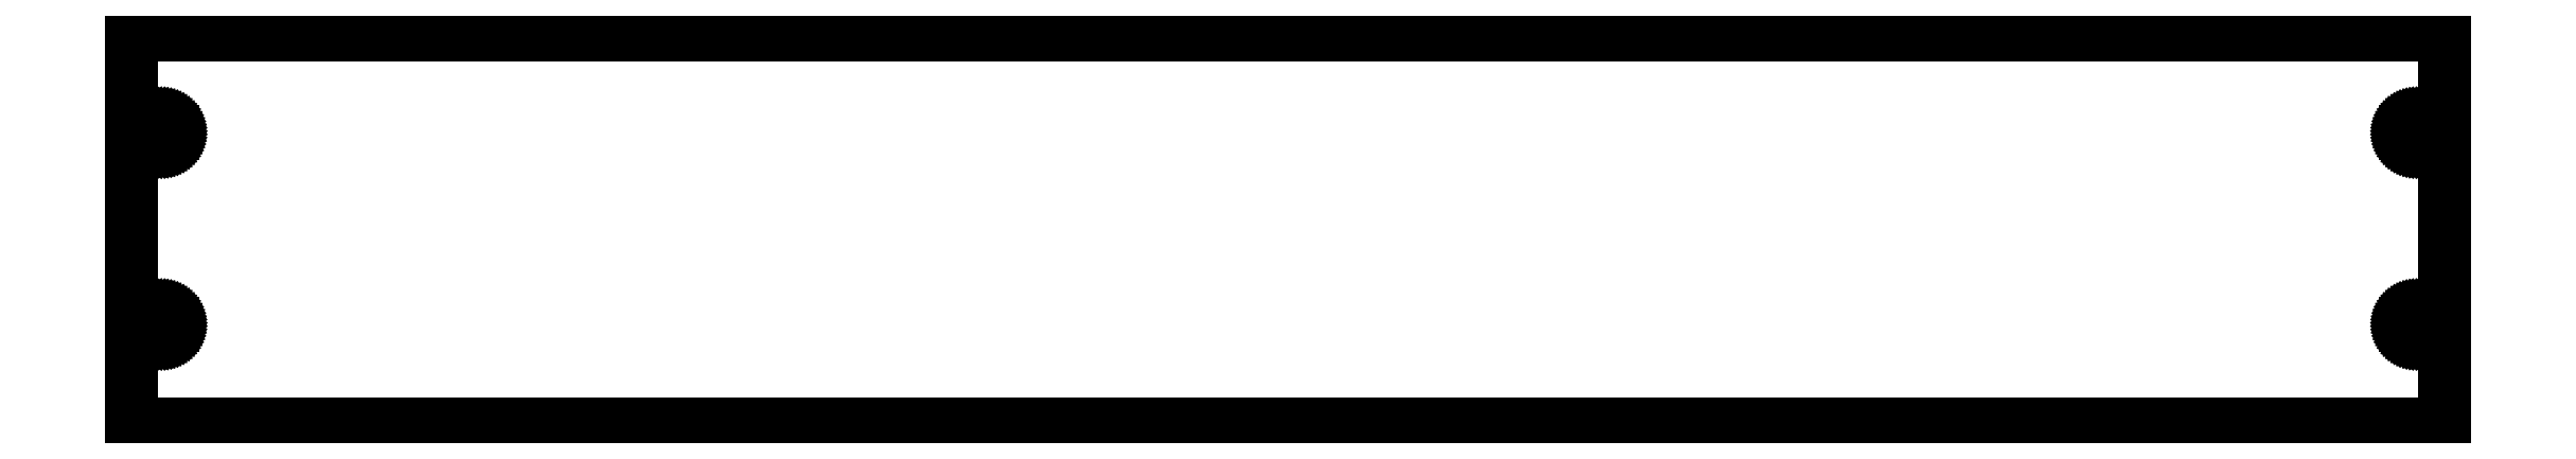
<metadata>
{"format":"dxf","ext":"dxf","renderer":"ezdxf+matplotlib","layout":"modelspace","background":"white","min_lineweight":24,"dpi":150}
</metadata>
<code>
0
SECTION
2
ENTITIES
0
LINE
8
0
10
349.8
20
58.75
11
0
21
58.75
0
LINE
8
0
10
0
20
58.75
11
0
21
0
0
LINE
8
0
10
0
20
0
11
349.8
21
0
0
LINE
8
0
10
349.8
20
0
11
349.8
21
58.75
0
LINE
8
0
10
345.2
20
42.33
11
345
21
42.39
0
LINE
8
0
10
345
20
42.39
11
344.7
21
42.49
0
LINE
8
0
10
344.7
20
42.49
11
344.5
21
42.62
0
LINE
8
0
10
344.5
20
42.62
11
344.3
21
42.78
0
LINE
8
0
10
344.3
20
42.78
11
344.2
21
42.96
0
LINE
8
0
10
344.2
20
42.96
11
344
21
43.17
0
LINE
8
0
10
344
20
43.17
11
343.9
21
43.39
0
LINE
8
0
10
343.9
20
43.39
11
343.8
21
43.63
0
LINE
8
0
10
343.8
20
43.63
11
343.8
21
43.88
0
LINE
8
0
10
343.8
20
43.88
11
343.8
21
44.12
0
LINE
8
0
10
343.8
20
44.12
11
343.8
21
44.37
0
LINE
8
0
10
343.8
20
44.37
11
343.9
21
44.61
0
LINE
8
0
10
343.9
20
44.61
11
344
21
44.83
0
LINE
8
0
10
344
20
44.83
11
344.2
21
45.04
0
LINE
8
0
10
344.2
20
45.04
11
344.3
21
45.22
0
LINE
8
0
10
344.3
20
45.22
11
344.5
21
45.38
0
LINE
8
0
10
344.5
20
45.38
11
344.7
21
45.51
0
LINE
8
0
10
344.7
20
45.51
11
345
21
45.61
0
LINE
8
0
10
345
20
45.61
11
345.2
21
45.67
0
LINE
8
0
10
345.2
20
45.67
11
345.4
21
45.7
0
LINE
8
0
10
345.4
20
45.7
11
345.7
21
45.69
0
LINE
8
0
10
345.7
20
45.69
11
345.9
21
45.64
0
LINE
8
0
10
345.9
20
45.64
11
346.2
21
45.56
0
LINE
8
0
10
346.2
20
45.56
11
346.4
21
45.45
0
LINE
8
0
10
346.4
20
45.45
11
346.6
21
45.31
0
LINE
8
0
10
346.6
20
45.31
11
346.8
21
45.13
0
LINE
8
0
10
346.8
20
45.13
11
346.9
21
44.94
0
LINE
8
0
10
346.9
20
44.94
11
347
21
44.72
0
LINE
8
0
10
347
20
44.72
11
347.1
21
44.49
0
LINE
8
0
10
347.1
20
44.49
11
347.2
21
44.25
0
LINE
8
0
10
347.2
20
44.25
11
347.2
21
44
0
LINE
8
0
10
347.2
20
44
11
347.2
21
43.75
0
LINE
8
0
10
347.2
20
43.75
11
347.1
21
43.51
0
LINE
8
0
10
347.1
20
43.51
11
347
21
43.28
0
LINE
8
0
10
347
20
43.28
11
346.9
21
43.06
0
LINE
8
0
10
346.9
20
43.06
11
346.8
21
42.87
0
LINE
8
0
10
346.8
20
42.87
11
346.6
21
42.69
0
LINE
8
0
10
346.6
20
42.69
11
346.4
21
42.55
0
LINE
8
0
10
346.4
20
42.55
11
346.2
21
42.44
0
LINE
8
0
10
346.2
20
42.44
11
345.9
21
42.36
0
LINE
8
0
10
345.9
20
42.36
11
345.7
21
42.31
0
LINE
8
0
10
345.7
20
42.31
11
345.4
21
42.3
0
LINE
8
0
10
345.4
20
42.3
11
345.2
21
42.33
0
LINE
8
0
10
4.314
20
42.31
11
4.07
21
42.36
0
LINE
8
0
10
4.07
20
42.36
11
3.835
21
42.44
0
LINE
8
0
10
3.835
20
42.44
11
3.614
21
42.55
0
LINE
8
0
10
3.614
20
42.55
11
3.413
21
42.69
0
LINE
8
0
10
3.413
20
42.69
11
3.234
21
42.87
0
LINE
8
0
10
3.234
20
42.87
11
3.082
21
43.06
0
LINE
8
0
10
3.082
20
43.06
11
2.961
21
43.28
0
LINE
8
0
10
2.961
20
43.28
11
2.872
21
43.51
0
LINE
8
0
10
2.872
20
43.51
11
2.818
21
43.75
0
LINE
8
0
10
2.818
20
43.75
11
2.8
21
44
0
LINE
8
0
10
2.8
20
44
11
2.818
21
44.25
0
LINE
8
0
10
2.818
20
44.25
11
2.872
21
44.49
0
LINE
8
0
10
2.872
20
44.49
11
2.961
21
44.72
0
LINE
8
0
10
2.961
20
44.72
11
3.082
21
44.94
0
LINE
8
0
10
3.082
20
44.94
11
3.234
21
45.13
0
LINE
8
0
10
3.234
20
45.13
11
3.413
21
45.31
0
LINE
8
0
10
3.413
20
45.31
11
3.614
21
45.45
0
LINE
8
0
10
3.614
20
45.45
11
3.835
21
45.56
0
LINE
8
0
10
3.835
20
45.56
11
4.07
21
45.64
0
LINE
8
0
10
4.07
20
45.64
11
4.314
21
45.69
0
LINE
8
0
10
4.314
20
45.69
11
4.562
21
45.7
0
LINE
8
0
10
4.562
20
45.7
11
4.809
21
45.67
0
LINE
8
0
10
4.809
20
45.67
11
5.049
21
45.61
0
LINE
8
0
10
5.049
20
45.61
11
5.277
21
45.51
0
LINE
8
0
10
5.277
20
45.51
11
5.489
21
45.38
0
LINE
8
0
10
5.489
20
45.38
11
5.68
21
45.22
0
LINE
8
0
10
5.68
20
45.22
11
5.846
21
45.04
0
LINE
8
0
10
5.846
20
45.04
11
5.982
21
44.83
0
LINE
8
0
10
5.982
20
44.83
11
6.088
21
44.61
0
LINE
8
0
10
6.088
20
44.61
11
6.159
21
44.37
0
LINE
8
0
10
6.159
20
44.37
11
6.195
21
44.12
0
LINE
8
0
10
6.195
20
44.12
11
6.195
21
43.88
0
LINE
8
0
10
6.195
20
43.88
11
6.159
21
43.63
0
LINE
8
0
10
6.159
20
43.63
11
6.088
21
43.39
0
LINE
8
0
10
6.088
20
43.39
11
5.982
21
43.17
0
LINE
8
0
10
5.982
20
43.17
11
5.846
21
42.96
0
LINE
8
0
10
5.846
20
42.96
11
5.68
21
42.78
0
LINE
8
0
10
5.68
20
42.78
11
5.489
21
42.62
0
LINE
8
0
10
5.489
20
42.62
11
5.277
21
42.49
0
LINE
8
0
10
5.277
20
42.49
11
5.049
21
42.39
0
LINE
8
0
10
5.049
20
42.39
11
4.809
21
42.33
0
LINE
8
0
10
4.809
20
42.33
11
4.562
21
42.3
0
LINE
8
0
10
4.562
20
42.3
11
4.314
21
42.31
0
LINE
8
0
10
4.314
20
13.31
11
4.07
21
13.36
0
LINE
8
0
10
4.07
20
13.36
11
3.835
21
13.44
0
LINE
8
0
10
3.835
20
13.44
11
3.614
21
13.55
0
LINE
8
0
10
3.614
20
13.55
11
3.413
21
13.69
0
LINE
8
0
10
3.413
20
13.69
11
3.234
21
13.87
0
LINE
8
0
10
3.234
20
13.87
11
3.082
21
14.06
0
LINE
8
0
10
3.082
20
14.06
11
2.961
21
14.28
0
LINE
8
0
10
2.961
20
14.28
11
2.872
21
14.51
0
LINE
8
0
10
2.872
20
14.51
11
2.818
21
14.75
0
LINE
8
0
10
2.818
20
14.75
11
2.8
21
15
0
LINE
8
0
10
2.8
20
15
11
2.818
21
15.25
0
LINE
8
0
10
2.818
20
15.25
11
2.872
21
15.49
0
LINE
8
0
10
2.872
20
15.49
11
2.961
21
15.72
0
LINE
8
0
10
2.961
20
15.72
11
3.082
21
15.94
0
LINE
8
0
10
3.082
20
15.94
11
3.234
21
16.13
0
LINE
8
0
10
3.234
20
16.13
11
3.413
21
16.31
0
LINE
8
0
10
3.413
20
16.31
11
3.614
21
16.45
0
LINE
8
0
10
3.614
20
16.45
11
3.835
21
16.56
0
LINE
8
0
10
3.835
20
16.56
11
4.07
21
16.64
0
LINE
8
0
10
4.07
20
16.64
11
4.314
21
16.69
0
LINE
8
0
10
4.314
20
16.69
11
4.562
21
16.7
0
LINE
8
0
10
4.562
20
16.7
11
4.809
21
16.67
0
LINE
8
0
10
4.809
20
16.67
11
5.049
21
16.61
0
LINE
8
0
10
5.049
20
16.61
11
5.277
21
16.51
0
LINE
8
0
10
5.277
20
16.51
11
5.489
21
16.38
0
LINE
8
0
10
5.489
20
16.38
11
5.68
21
16.22
0
LINE
8
0
10
5.68
20
16.22
11
5.846
21
16.04
0
LINE
8
0
10
5.846
20
16.04
11
5.982
21
15.83
0
LINE
8
0
10
5.982
20
15.83
11
6.088
21
15.61
0
LINE
8
0
10
6.088
20
15.61
11
6.159
21
15.37
0
LINE
8
0
10
6.159
20
15.37
11
6.195
21
15.12
0
LINE
8
0
10
6.195
20
15.12
11
6.195
21
14.88
0
LINE
8
0
10
6.195
20
14.88
11
6.159
21
14.63
0
LINE
8
0
10
6.159
20
14.63
11
6.088
21
14.39
0
LINE
8
0
10
6.088
20
14.39
11
5.982
21
14.17
0
LINE
8
0
10
5.982
20
14.17
11
5.846
21
13.96
0
LINE
8
0
10
5.846
20
13.96
11
5.68
21
13.78
0
LINE
8
0
10
5.68
20
13.78
11
5.489
21
13.62
0
LINE
8
0
10
5.489
20
13.62
11
5.277
21
13.49
0
LINE
8
0
10
5.277
20
13.49
11
5.049
21
13.39
0
LINE
8
0
10
5.049
20
13.39
11
4.809
21
13.33
0
LINE
8
0
10
4.809
20
13.33
11
4.562
21
13.3
0
LINE
8
0
10
4.562
20
13.3
11
4.314
21
13.31
0
LINE
8
0
10
345.2
20
13.33
11
345
21
13.39
0
LINE
8
0
10
345
20
13.39
11
344.7
21
13.49
0
LINE
8
0
10
344.7
20
13.49
11
344.5
21
13.62
0
LINE
8
0
10
344.5
20
13.62
11
344.3
21
13.78
0
LINE
8
0
10
344.3
20
13.78
11
344.2
21
13.96
0
LINE
8
0
10
344.2
20
13.96
11
344
21
14.17
0
LINE
8
0
10
344
20
14.17
11
343.9
21
14.39
0
LINE
8
0
10
343.9
20
14.39
11
343.8
21
14.63
0
LINE
8
0
10
343.8
20
14.63
11
343.8
21
14.88
0
LINE
8
0
10
343.8
20
14.88
11
343.8
21
15.12
0
LINE
8
0
10
343.8
20
15.12
11
343.8
21
15.37
0
LINE
8
0
10
343.8
20
15.37
11
343.9
21
15.61
0
LINE
8
0
10
343.9
20
15.61
11
344
21
15.83
0
LINE
8
0
10
344
20
15.83
11
344.2
21
16.04
0
LINE
8
0
10
344.2
20
16.04
11
344.3
21
16.22
0
LINE
8
0
10
344.3
20
16.22
11
344.5
21
16.38
0
LINE
8
0
10
344.5
20
16.38
11
344.7
21
16.51
0
LINE
8
0
10
344.7
20
16.51
11
345
21
16.61
0
LINE
8
0
10
345
20
16.61
11
345.2
21
16.67
0
LINE
8
0
10
345.2
20
16.67
11
345.4
21
16.7
0
LINE
8
0
10
345.4
20
16.7
11
345.7
21
16.69
0
LINE
8
0
10
345.7
20
16.69
11
345.9
21
16.64
0
LINE
8
0
10
345.9
20
16.64
11
346.2
21
16.56
0
LINE
8
0
10
346.2
20
16.56
11
346.4
21
16.45
0
LINE
8
0
10
346.4
20
16.45
11
346.6
21
16.31
0
LINE
8
0
10
346.6
20
16.31
11
346.8
21
16.13
0
LINE
8
0
10
346.8
20
16.13
11
346.9
21
15.94
0
LINE
8
0
10
346.9
20
15.94
11
347
21
15.72
0
LINE
8
0
10
347
20
15.72
11
347.1
21
15.49
0
LINE
8
0
10
347.1
20
15.49
11
347.2
21
15.25
0
LINE
8
0
10
347.2
20
15.25
11
347.2
21
15
0
LINE
8
0
10
347.2
20
15
11
347.2
21
14.75
0
LINE
8
0
10
347.2
20
14.75
11
347.1
21
14.51
0
LINE
8
0
10
347.1
20
14.51
11
347
21
14.28
0
LINE
8
0
10
347
20
14.28
11
346.9
21
14.06
0
LINE
8
0
10
346.9
20
14.06
11
346.8
21
13.87
0
LINE
8
0
10
346.8
20
13.87
11
346.6
21
13.69
0
LINE
8
0
10
346.6
20
13.69
11
346.4
21
13.55
0
LINE
8
0
10
346.4
20
13.55
11
346.2
21
13.44
0
LINE
8
0
10
346.2
20
13.44
11
345.9
21
13.36
0
LINE
8
0
10
345.9
20
13.36
11
345.7
21
13.31
0
LINE
8
0
10
345.7
20
13.31
11
345.4
21
13.3
0
LINE
8
0
10
345.4
20
13.3
11
345.2
21
13.33
0
ENDSEC
0
EOF

</code>
